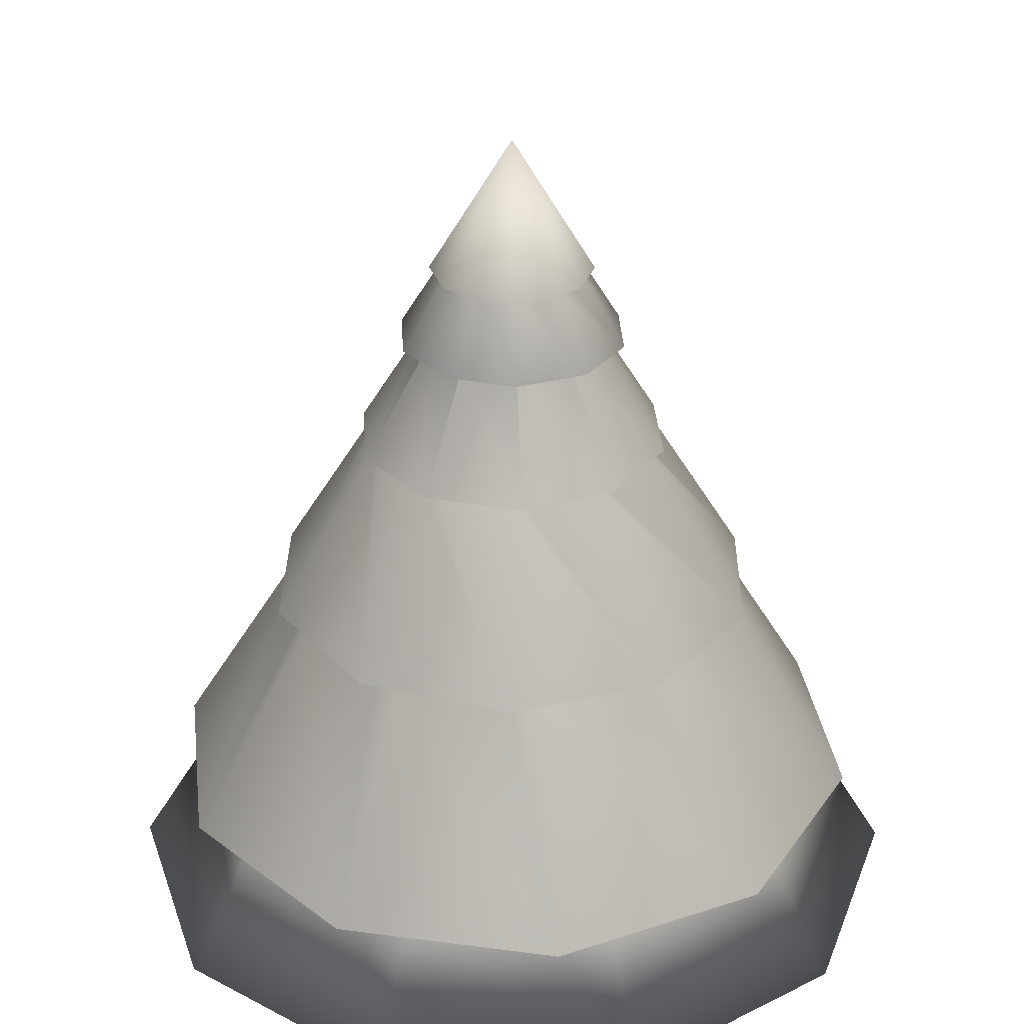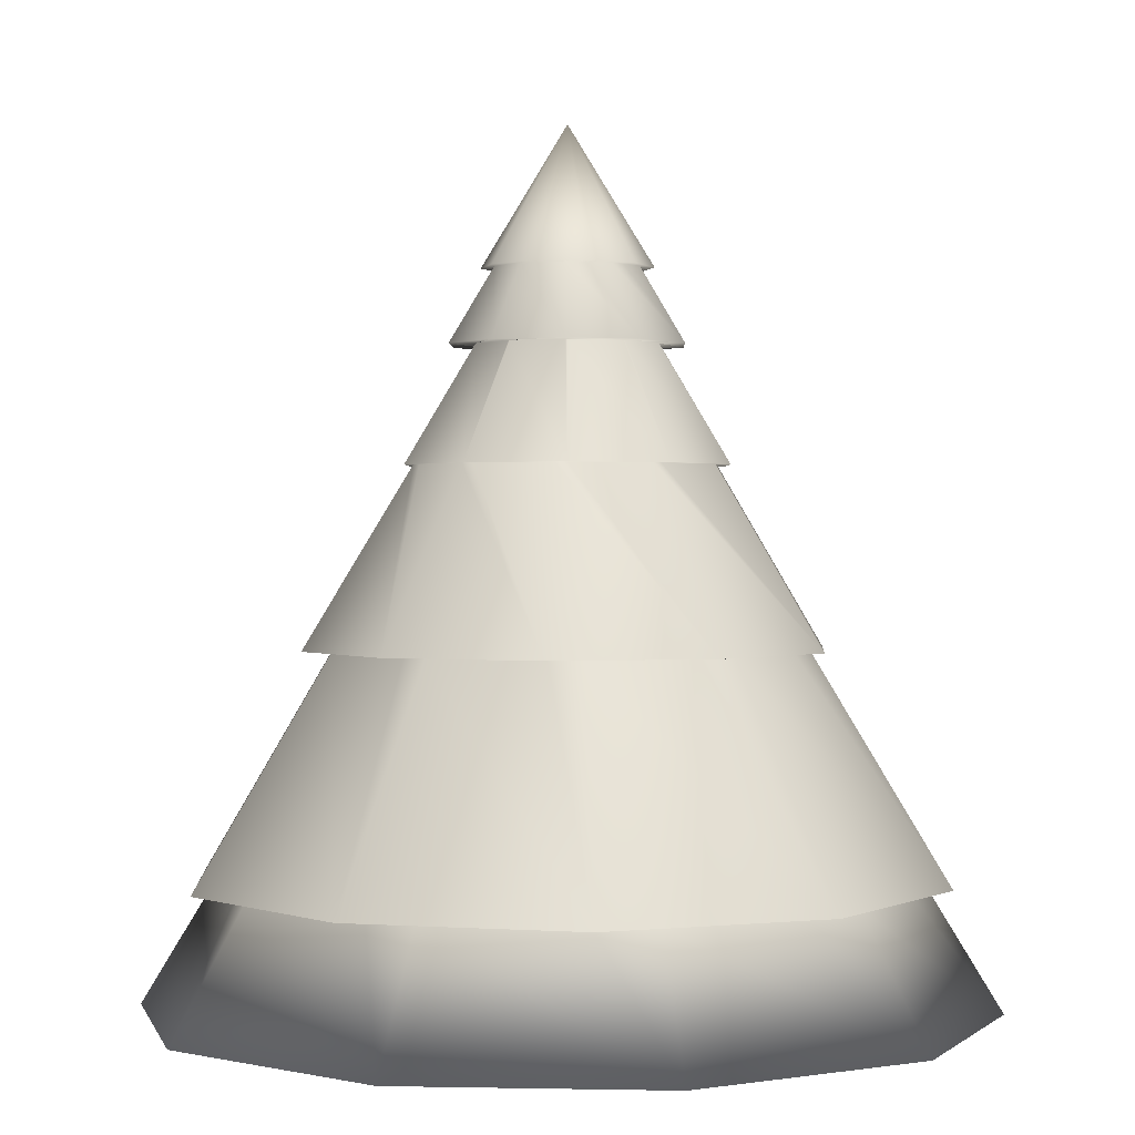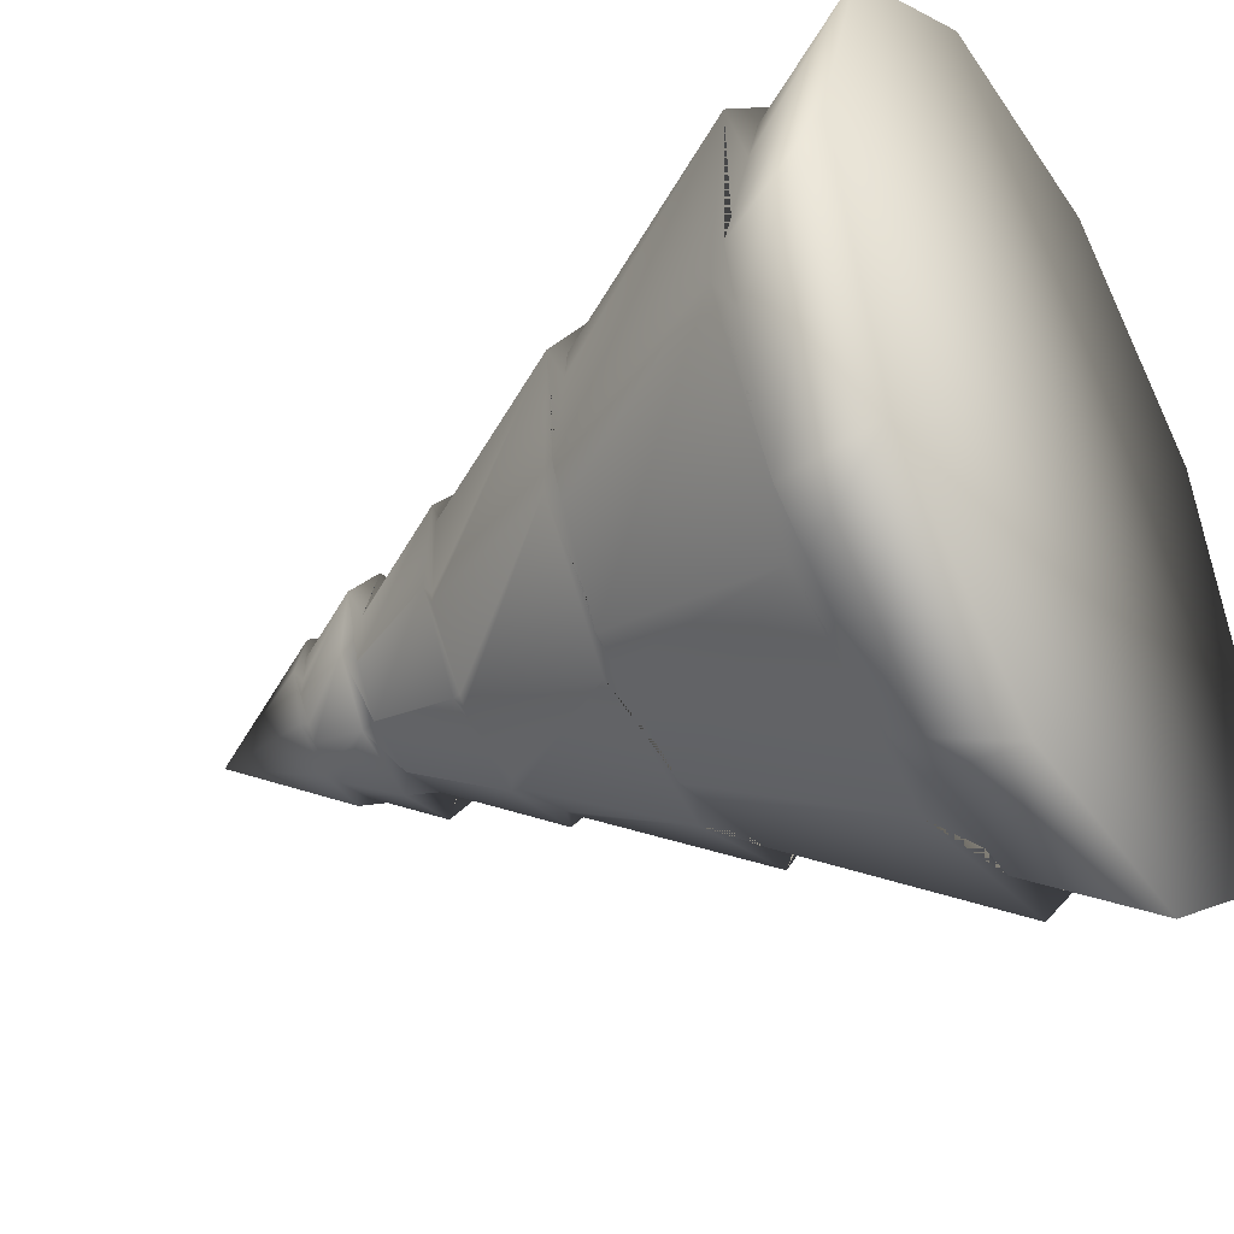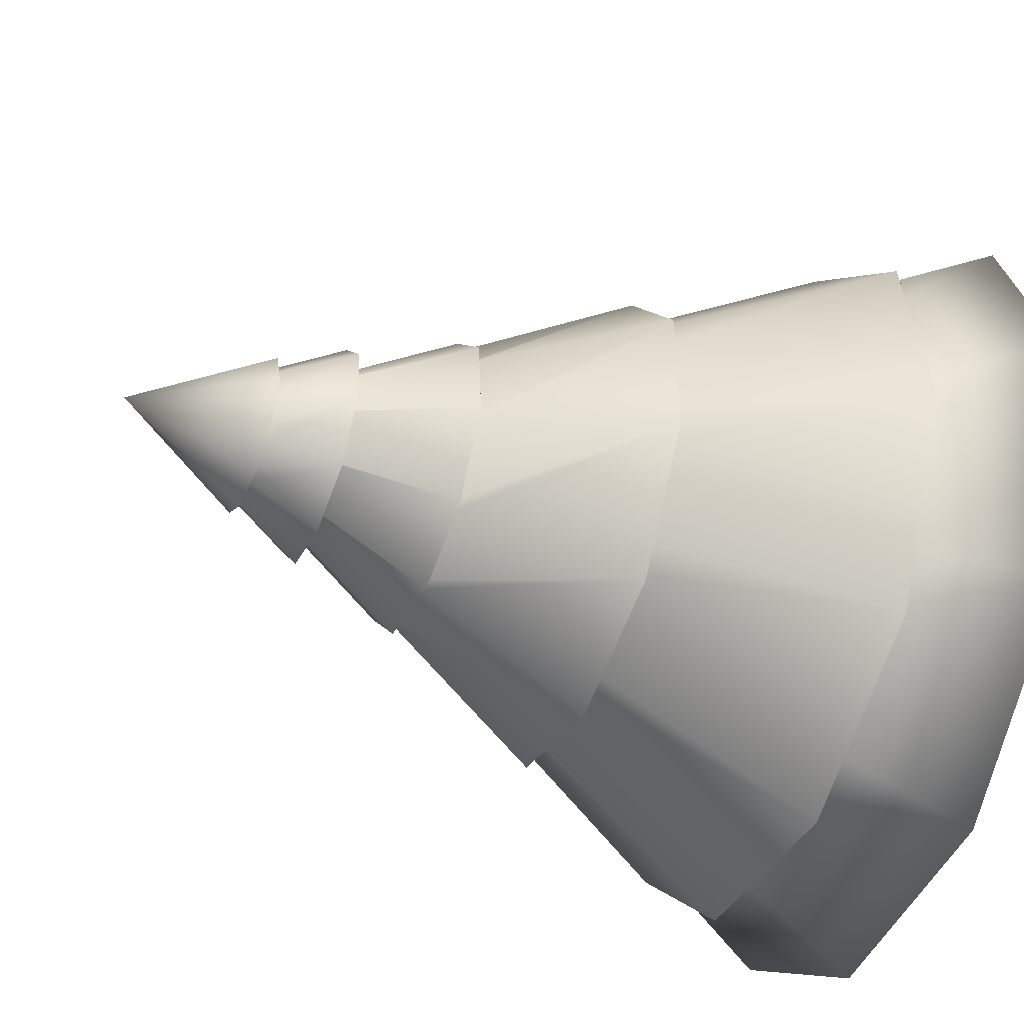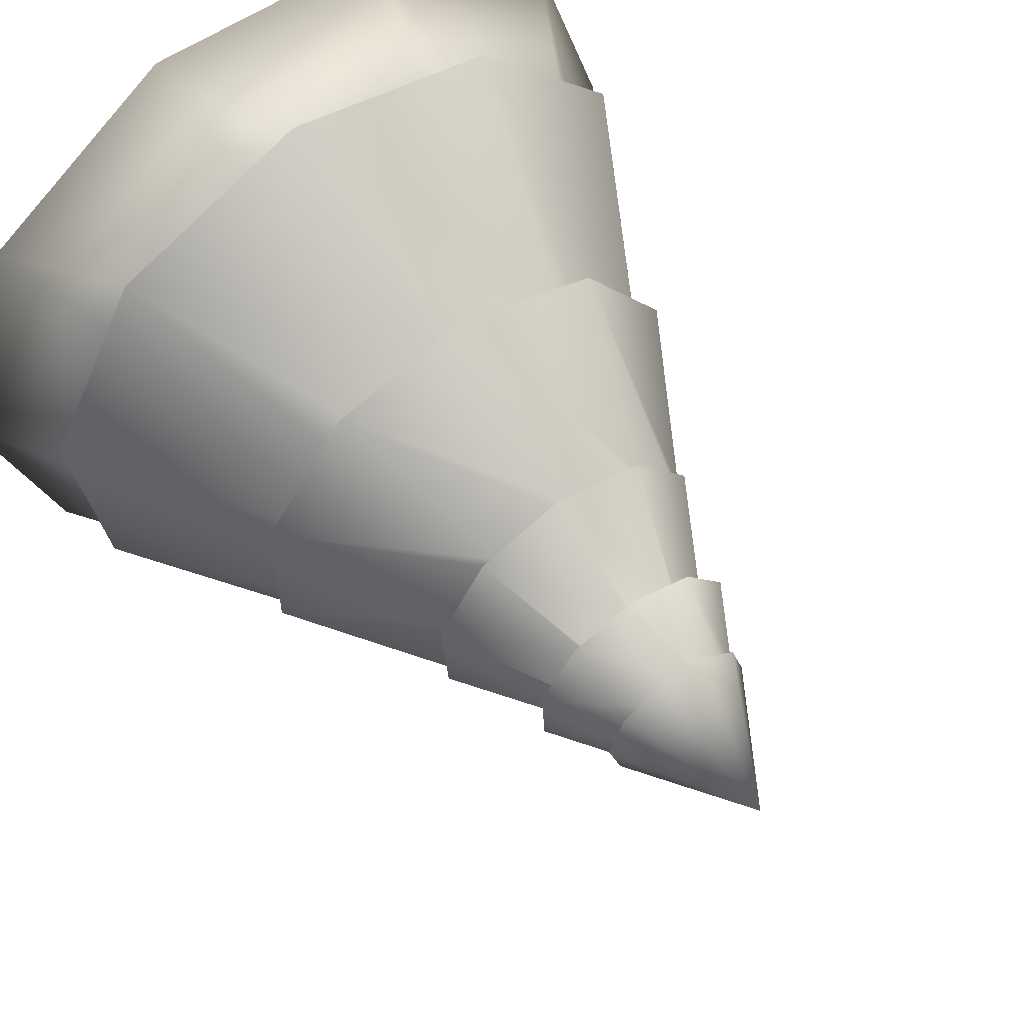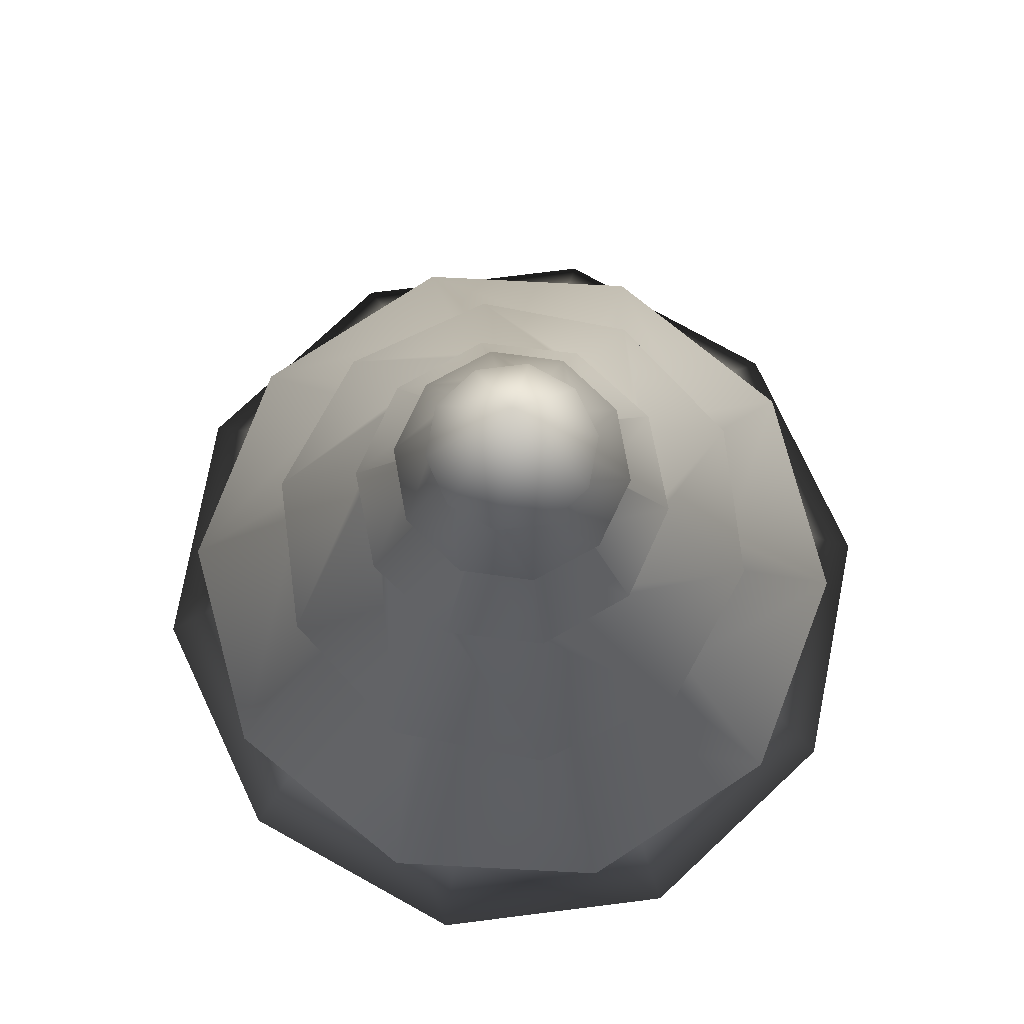
<metadata>
{"format":"obj","ext":"obj","renderer":"f3d","projection":"perspective","resolution":1024,"background":"white","views":[{"elev":30.8,"azim":36.7,"up":"+Y"},{"elev":0.7,"azim":148.4,"up":"+Y"},{"elev":-40.3,"azim":-59.1,"up":"+Z"},{"elev":-46.1,"azim":-112.3,"up":"+Z"},{"elev":58.1,"azim":144.8,"up":"+Z"},{"elev":77.4,"azim":64.9,"up":"+Y"}]}
</metadata>
<code>
g default
v -4.975 4.04 0
v -4.025 4.04 -2.924
v 0 4.04 0
v -4.36 5.538 -0.7731
v -3.073 5.538 -3.188
v -2.709 5.538 -2.81
v -3.288 5.538 -2.389
v -3.843 5.538 -0.6815
v -0.6119 5.538 -4.385
v -0.5394 5.538 -3.866
v -1.256 5.538 -3.866
v -1.537 4.04 -4.731
v 1.537 4.04 -4.731
v 1.256 5.538 -3.866
v -4.025 4.04 2.924
v 4.025 4.04 -2.924
v -1.537 4.04 4.731
v -3.981 5.538 1.937
v -4.065 5.538 0
v -3.51 5.538 1.708
v 4.975 4.04 0
v -3.288 5.538 2.389
v 2.082 5.538 -3.907
v 1.836 5.538 -3.444
v 1.537 4.04 4.731
v -1.959 8.178 -2.032
v -1.6 8.178 -2.207
v -0.3901 8.178 -2.795
v -2.779 8.178 -0.4928
v -2.592 8.178 -0.8447
v 4.025 4.04 2.924
v 3.288 5.538 -2.389
v -2.926 8.178 -0.9536
v -1.806 8.178 -2.491
v 0.002496 8.178 -2.726
v 1.328 8.178 -2.491
v -0.809 12.55 -0.5878
v 0 14.19 0
v -0.309 12.55 -0.9511
v -2.538 8.178 1.235
v -2.593 8.178 0.84
v -1 12.55 0
v 0.309 12.55 -0.9511
v -0.809 12.55 0.5878
v 0.809 12.55 -0.5878
v 0.002817 8.178 -3.077
v -0.309 12.55 0.9511
v 1 12.55 0
v 0.309 12.55 0.9511
v 0.809 12.55 0.5878
v -2.082 5.538 3.907
v -1.836 5.538 3.444
v -2.927 8.178 0.9482
v 3.981 5.538 -1.937
v 3.51 5.538 -1.708
v -1.256 5.538 3.866
v -1.708 10.29 -0.5566
v -1.136 10.29 -1.341
v -1.054 10.29 -1.454
v 1.811 8.178 -2.488
v 1.604 8.178 -2.204
v -0.1311 10.29 -1.753
v 0.001644 10.29 -1.796
v 2.538 8.178 -1.235
v -1.709 10.29 0.5534
v -1.708 10.29 -0.4171
v -1.328 8.178 2.491
v -1.604 8.178 2.204
v -1.811 8.178 2.488
v 4.065 5.538 0
v -1.878 10.29 -0.4585
v -1.249 10.29 -1.475
v -0.1441 10.29 -1.927
v 0.9244 10.29 -1.495
v 1.057 10.29 -1.452
v 0.6119 5.538 4.385
v 0.5394 5.538 3.866
v -1.789 10.29 0.7327
v -1.627 10.29 0.6664
v -1.057 10.29 1.452
v 1.016 10.29 -1.644
v 2.927 8.178 -0.9482
v 2.593 8.178 -0.84
v 4.36 5.538 0.7731
v 3.843 5.538 0.6815
v 1.256 5.538 3.866
v -1.065 11.66 -0.26
v -1.054 11.66 -0.2777
v -0.7084 11.66 -0.8361
v -0.6892 11.66 -0.844
v -0.08171 11.66 -1.093
v 2.779 8.178 0.4928
v -0.002818 8.178 3.077
v -0.002496 8.178 2.726
v 0.3901 8.178 2.795
v -1.014 11.66 0.4154
v -1.016 11.66 0.3947
v -0.06151 11.66 -1.088
v 0.5762 11.66 -0.9321
v -1.36 11.66 -0.3584
v -0.8896 11.66 -1.089
v 1.627 10.29 -0.6664
v 1.709 10.29 -0.5534
v 3.288 5.538 2.389
v -0.07939 11.66 -1.404
v -1.016 10.29 1.644
v -0.9244 10.29 1.495
v 1.789 10.29 -0.7327
v -1.311 11.66 0.5094
v -0.001645 10.29 1.796
v -0.8408 12.55 -0.2216
v -0.6701 12.55 -0.4869
v -0.55 12.55 -0.6735
v 3.073 5.538 3.188
v 2.709 5.538 2.81
v -0.256 12.55 -0.7878
v -0.04909 12.55 -0.8682
v 0.7611 11.66 -1.183
v 0.5897 11.66 -0.9163
v 2.926 8.178 0.9536
v 2.592 8.178 0.8447
v -0.5762 11.66 0.9321
v -0.5897 11.66 0.9163
v 1.014 11.66 -0.4154
v -0.8105 12.55 0.315
v -0.8283 12.55 0
v -0.7611 11.66 1.183
v 0.256 12.55 -0.7878
v 0.4706 12.55 -0.7312
v 1.959 8.178 2.032
v 1.6 8.178 2.207
v 1.806 8.178 2.491
v 0.1441 10.29 1.927
v 0.1311 10.29 1.753
v 1.708 10.29 0.4171
v 1.708 10.29 0.5566
v 1.878 10.29 0.4585
v 1.311 11.66 -0.5094
v 1.016 11.66 -0.3947
v -0.6701 12.55 0.4869
v -0.4706 12.55 0.7312
v 1.054 10.29 1.454
v 0.08171 11.66 1.093
v 0.06151 11.66 1.088
v 1.065 11.66 0.26
v 0.6701 12.55 -0.4869
v 0.8105 12.55 -0.315
v 0.07939 11.66 1.404
v 1.136 10.29 1.341
v 1.249 10.29 1.475
v -0.256 12.55 0.7878
v 1.36 11.66 0.3584
v 1.054 11.66 0.2777
v 0.04909 12.55 0.8682
v 0.7084 11.66 0.8361
v 0.6892 11.66 0.844
v 0.8283 12.55 0
v 0.8896 11.66 1.089
v 0.8408 12.55 0.2216
v 0.256 12.55 0.7878
v 0.55 12.55 0.6735
v 0.6701 12.55 0.4869
g Leaf5
f 1 2 3
f 4 5 6 7 8
f 5 9 10 11 6
f 12 13 3
f 12 11 10 14 13
f 15 1 3
f 13 16 3
f 17 15 3
f 18 4 8 19 20
f 16 21 3
f 15 22 20 19 1
f 9 23 24 14 10
f 25 17 3
f 5 26 27 28 9
f 4 29 30 26 5
f 21 31 3
f 31 25 3
f 13 14 24 32 16
f 33 34 27 26 30
f 9 28 35 36 23
f 37 38 39
f 18 40 41 29 4
f 42 38 37
f 39 38 43
f 44 38 42
f 43 38 45
f 34 46 35 28 27
f 47 38 44
f 45 38 48
f 49 38 47
f 48 38 50
f 50 38 49
f 51 18 20 22 52
f 53 33 30 29 41
f 23 54 55 32 24
f 17 56 52 22 15
f 33 57 58 59 34
f 46 60 61 36 35
f 34 59 62 63 46
f 23 36 61 64 54
f 53 65 66 57 33
f 51 67 68 40 18
f 69 53 41 40 68
f 16 32 55 70 21
f 71 72 58 57 66
f 72 73 62 59 58
f 46 63 74 75 60
f 76 51 52 56 77
f 78 71 66 65 79
f 69 80 79 65 53
f 73 81 74 63 62
f 60 82 83 64 61
f 54 84 85 70 55
f 25 86 77 56 17
f 71 87 88 89 72
f 72 89 90 91 73
f 54 64 83 92 84
f 93 69 68 67 94
f 76 95 94 67 51
f 78 96 97 87 71
f 73 91 98 99 81
f 100 101 90 89 88
f 60 75 102 103 82
f 21 70 85 104 31
f 101 105 98 91 90
f 106 78 79 80 107
f 81 108 102 75 74
f 109 100 88 87 97
f 93 110 107 80 69
f 100 111 112 113 101
f 114 76 77 86 115
f 31 104 115 86 25
f 101 113 116 117 105
f 105 118 119 99 98
f 84 114 115 104 85
f 82 120 121 92 83
f 106 122 123 96 78
f 81 99 119 124 108
f 109 125 126 111 100
f 37 39 116 113 112
f 127 109 97 96 123
f 42 37 112 111 126
f 105 117 128 129 118
f 84 92 121 130 114
f 114 130 131 95 76
f 132 93 94 95 131
f 39 43 128 117 116
f 133 106 107 110 134
f 82 103 135 136 120
f 108 137 135 103 102
f 118 138 139 124 119
f 44 42 126 125 140
f 127 141 140 125 109
f 120 132 131 130 121
f 132 142 134 110 93
f 133 143 144 122 106
f 108 124 139 145 137
f 43 45 146 129 128
f 118 129 146 147 138
f 148 127 123 122 144
f 120 136 149 142 132
f 150 133 134 142 149
f 137 150 149 136 135
f 47 44 140 141 151
f 138 152 153 145 139
f 148 154 151 141 127
f 150 155 156 143 133
f 137 145 153 155 150
f 45 48 157 147 146
f 158 148 144 143 156
f 138 147 157 159 152
f 152 158 156 155 153
f 49 47 151 154 160
f 158 161 160 154 148
f 152 159 162 161 158
f 48 50 162 159 157
f 50 49 160 161 162
f 2 12 3
f 1 19 8 7 2
f 2 7 6 11 12

</code>
